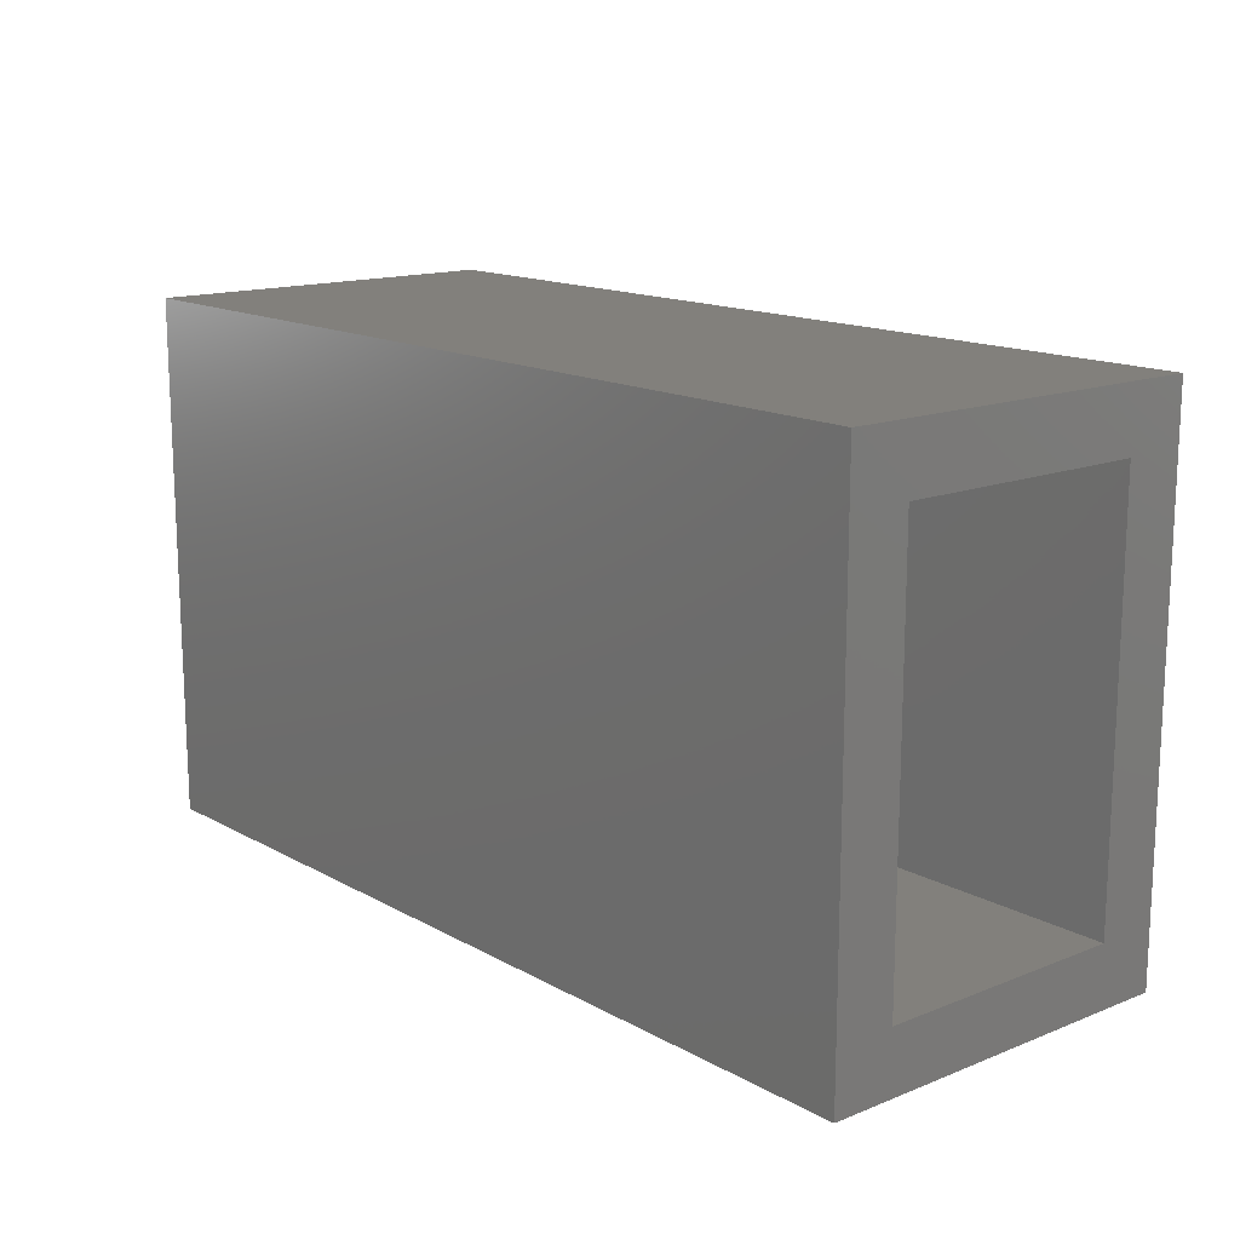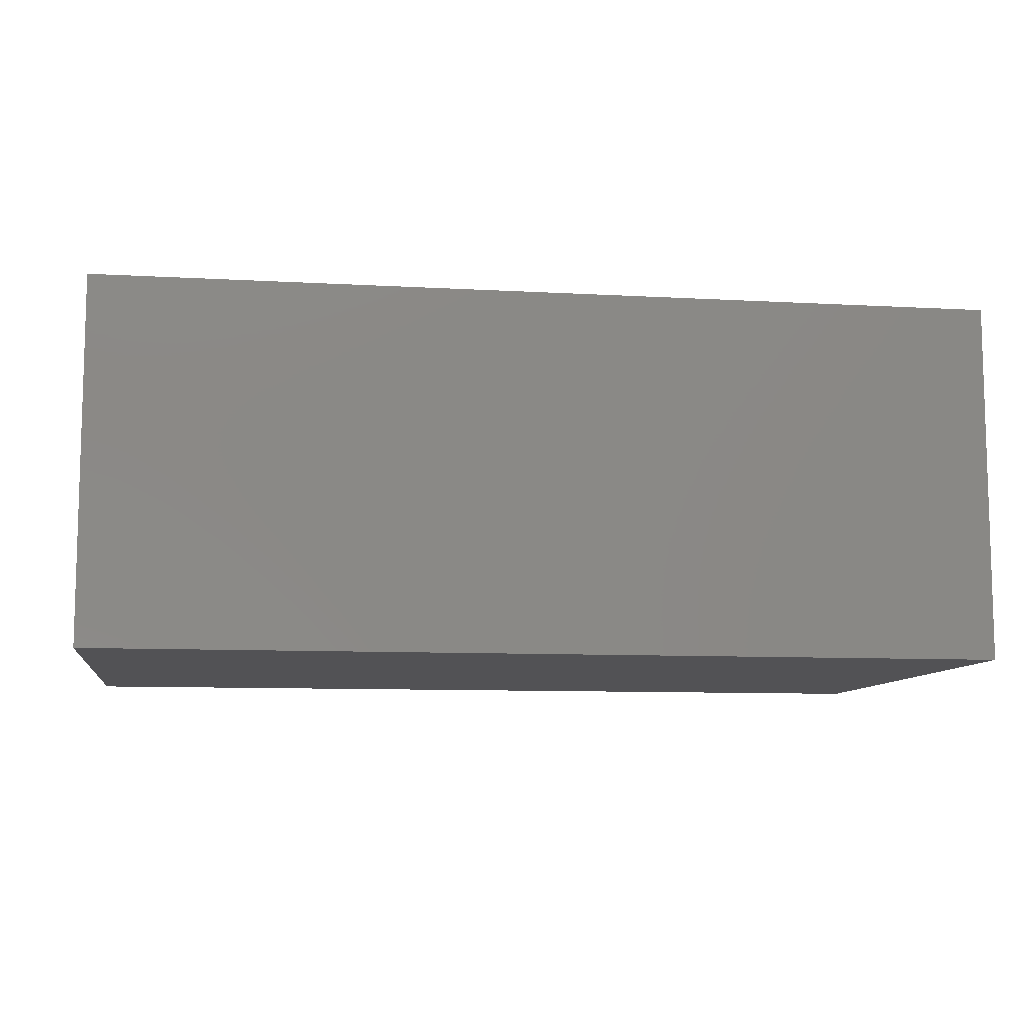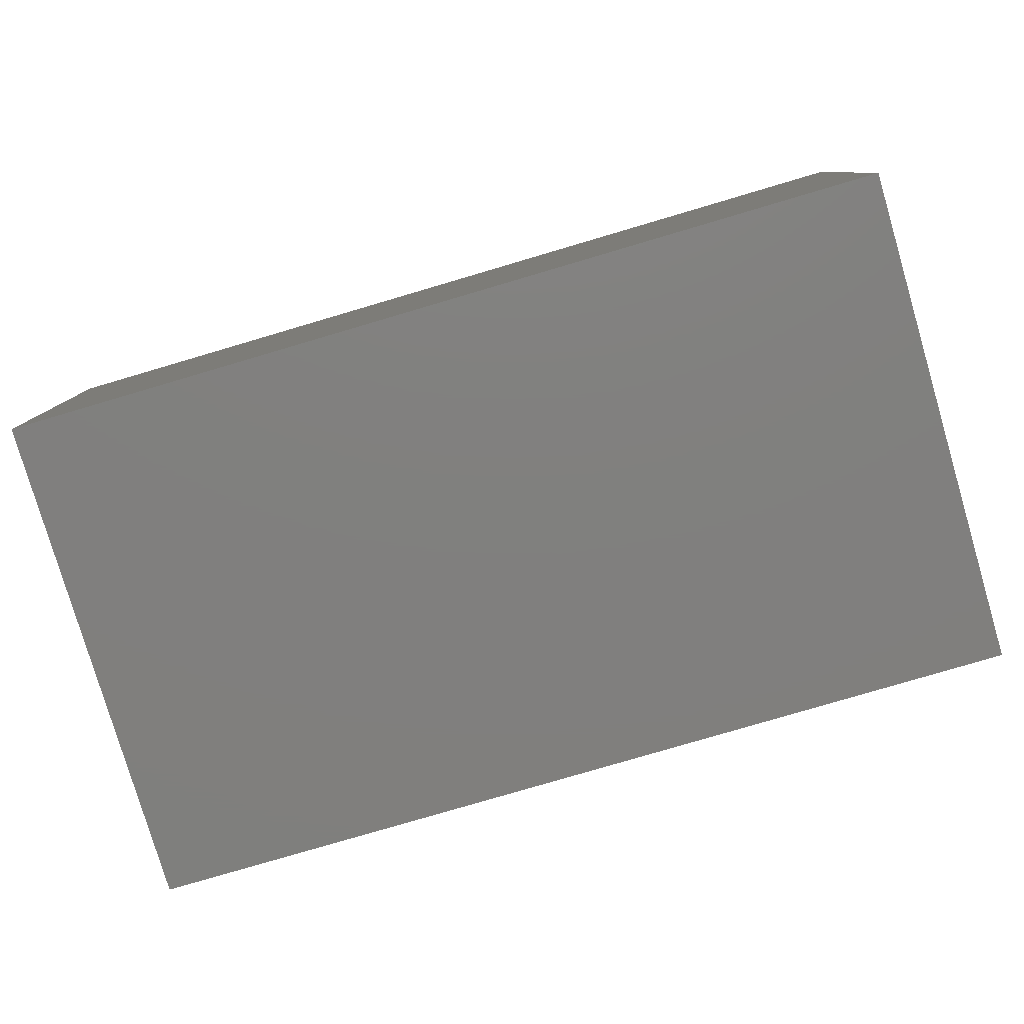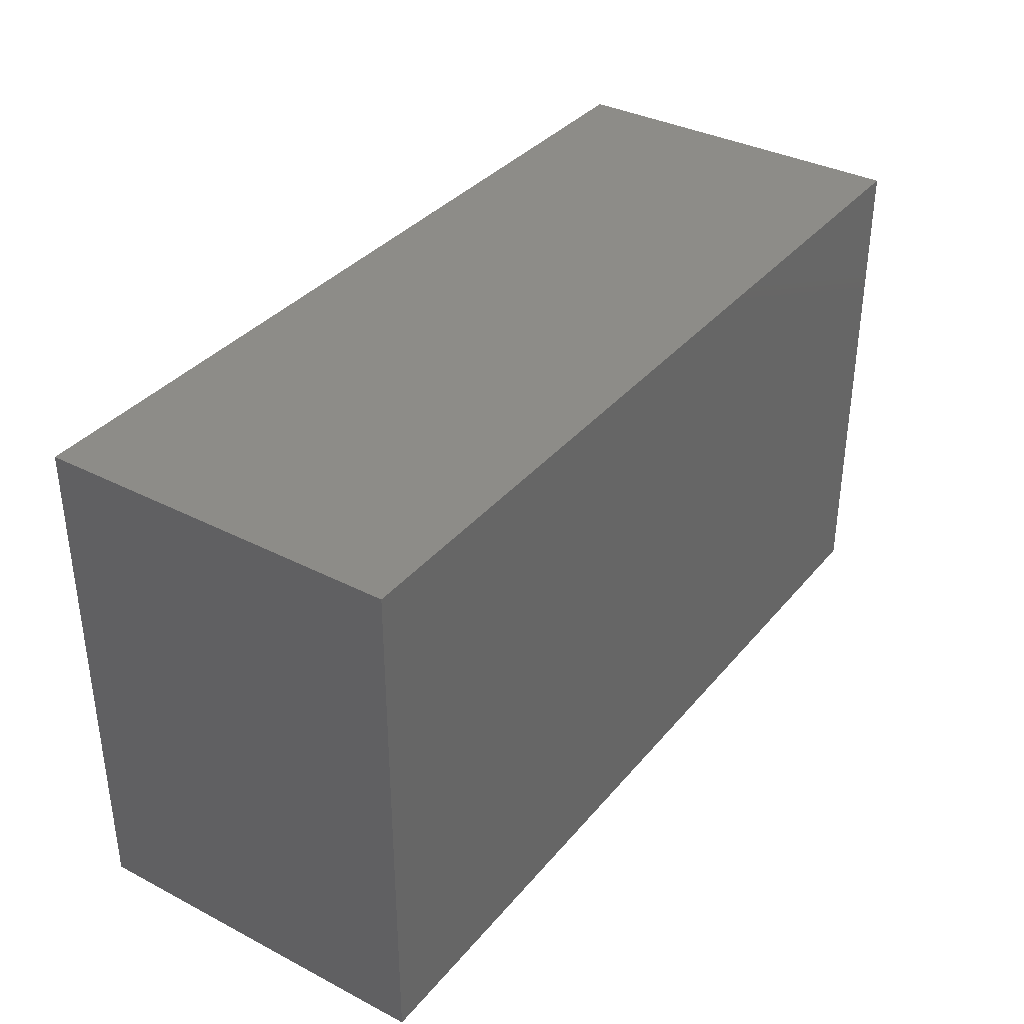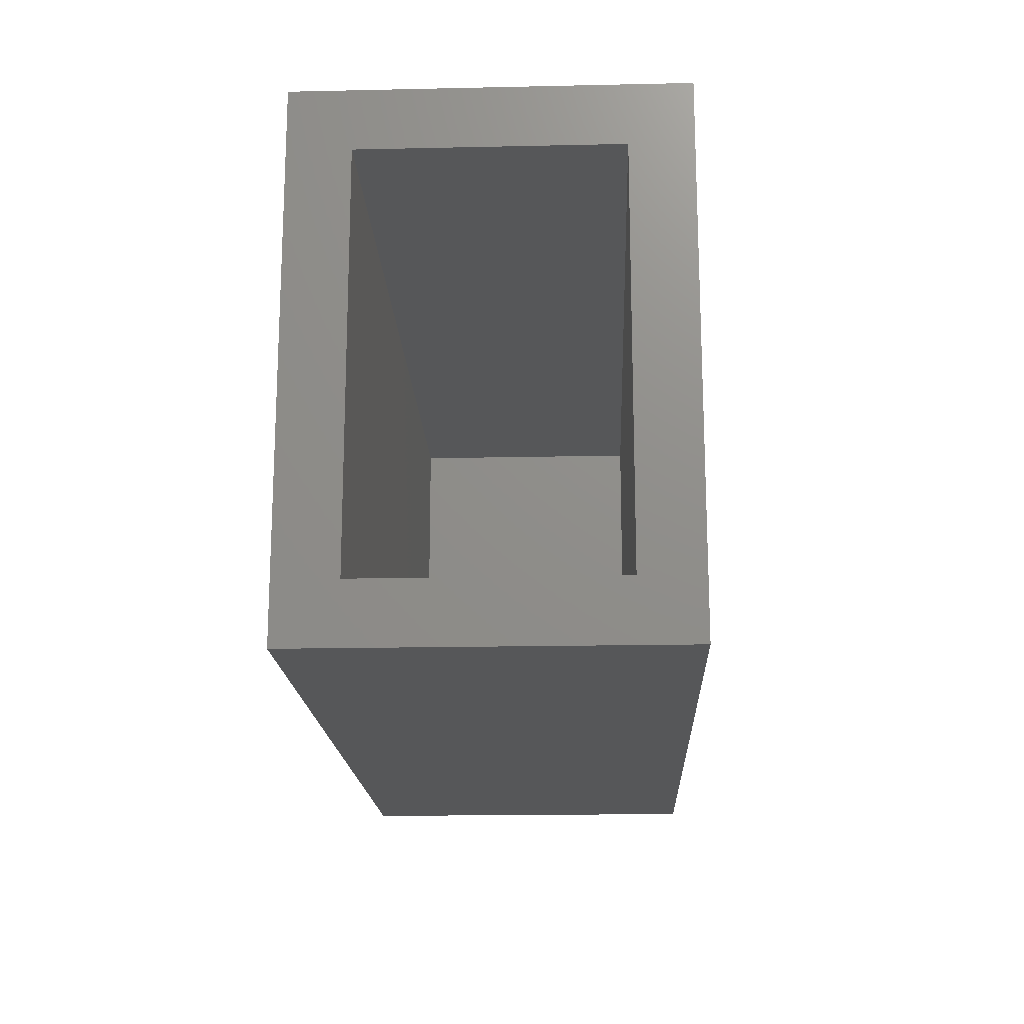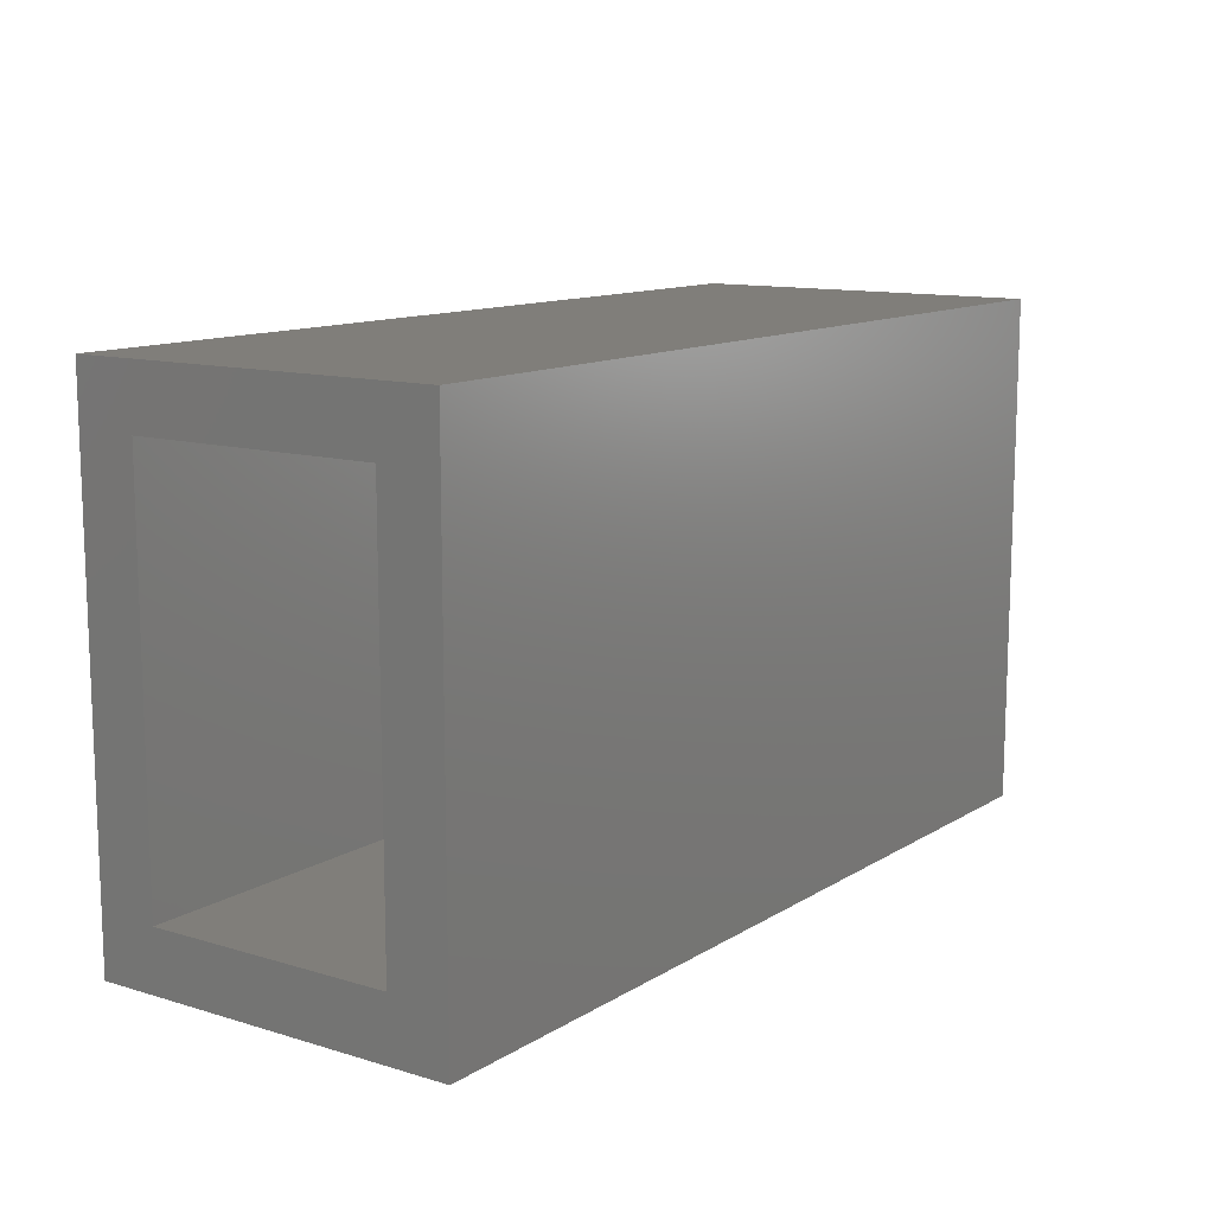
<metadata>
{"format":"stl","ext":"stl","renderer":"f3d","projection":"perspective","resolution":1024,"background":"white","views":[{"elev":14.8,"azim":49.6,"up":"+Y"},{"elev":-9.3,"azim":-8.4,"up":"+Z"},{"elev":-79.8,"azim":16.4,"up":"+Z"},{"elev":35.7,"azim":-55.8,"up":"+Y"},{"elev":-17.3,"azim":92.5,"up":"+Y"},{"elev":12.0,"azim":125.4,"up":"+Y"}]}
</metadata>
<code>
# stl→obj: 16 verts, 28 faces
v 0.75 0.4454 0.5625
v 0.75 0.3438 0.4609
v 0.75 0.4454 -0.0625
v 0.75 0.3438 0.03906
v 0.75 -0.4375 -0.0625
v 0.75 -0.3359 0.03906
v 0.75 -0.4375 0.5625
v 0.75 -0.3359 0.4609
v -0.7109 -0.3359 0.4609
v -0.7109 -0.3359 0.03906
v -0.7109 0.3438 0.4609
v -0.7109 0.3438 0.03906
v -0.8125 -0.4375 0.5625
v -0.8125 -0.4375 -0.0625
v -0.8125 0.4454 0.5625
v -0.8125 0.4454 -0.0625
f 1 2 3
f 3 2 4
f 3 4 5
f 5 4 6
f 5 6 7
f 7 6 8
f 7 8 1
f 1 8 2
f 9 8 10
f 10 8 6
f 2 11 4
f 4 11 12
f 12 10 4
f 4 10 6
f 11 2 9
f 9 2 8
f 13 14 7
f 7 14 5
f 1 3 15
f 15 3 16
f 15 16 13
f 13 16 14
f 16 3 14
f 14 3 5
f 15 13 1
f 1 13 7
f 11 9 12
f 12 9 10

</code>
